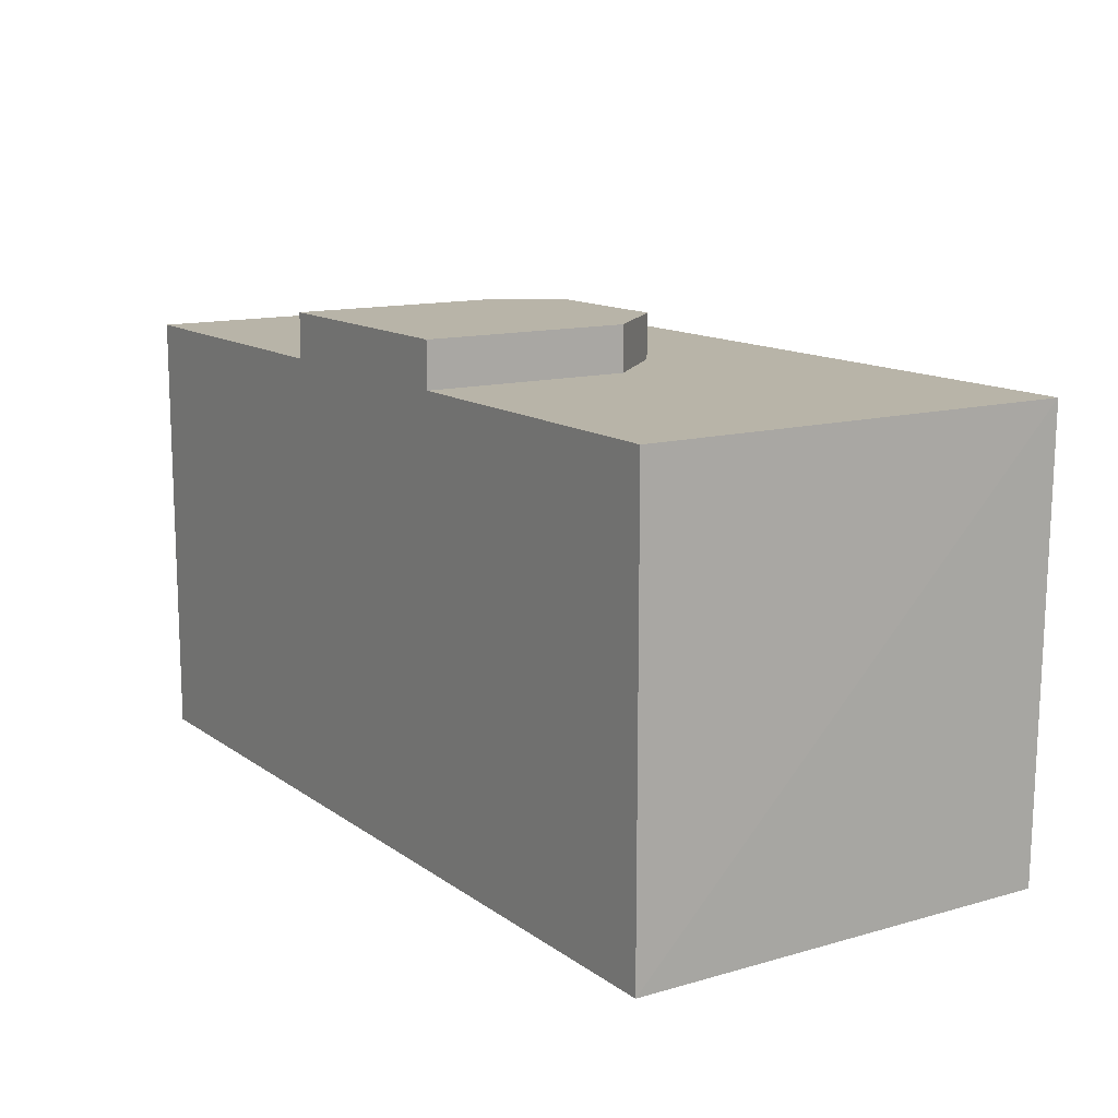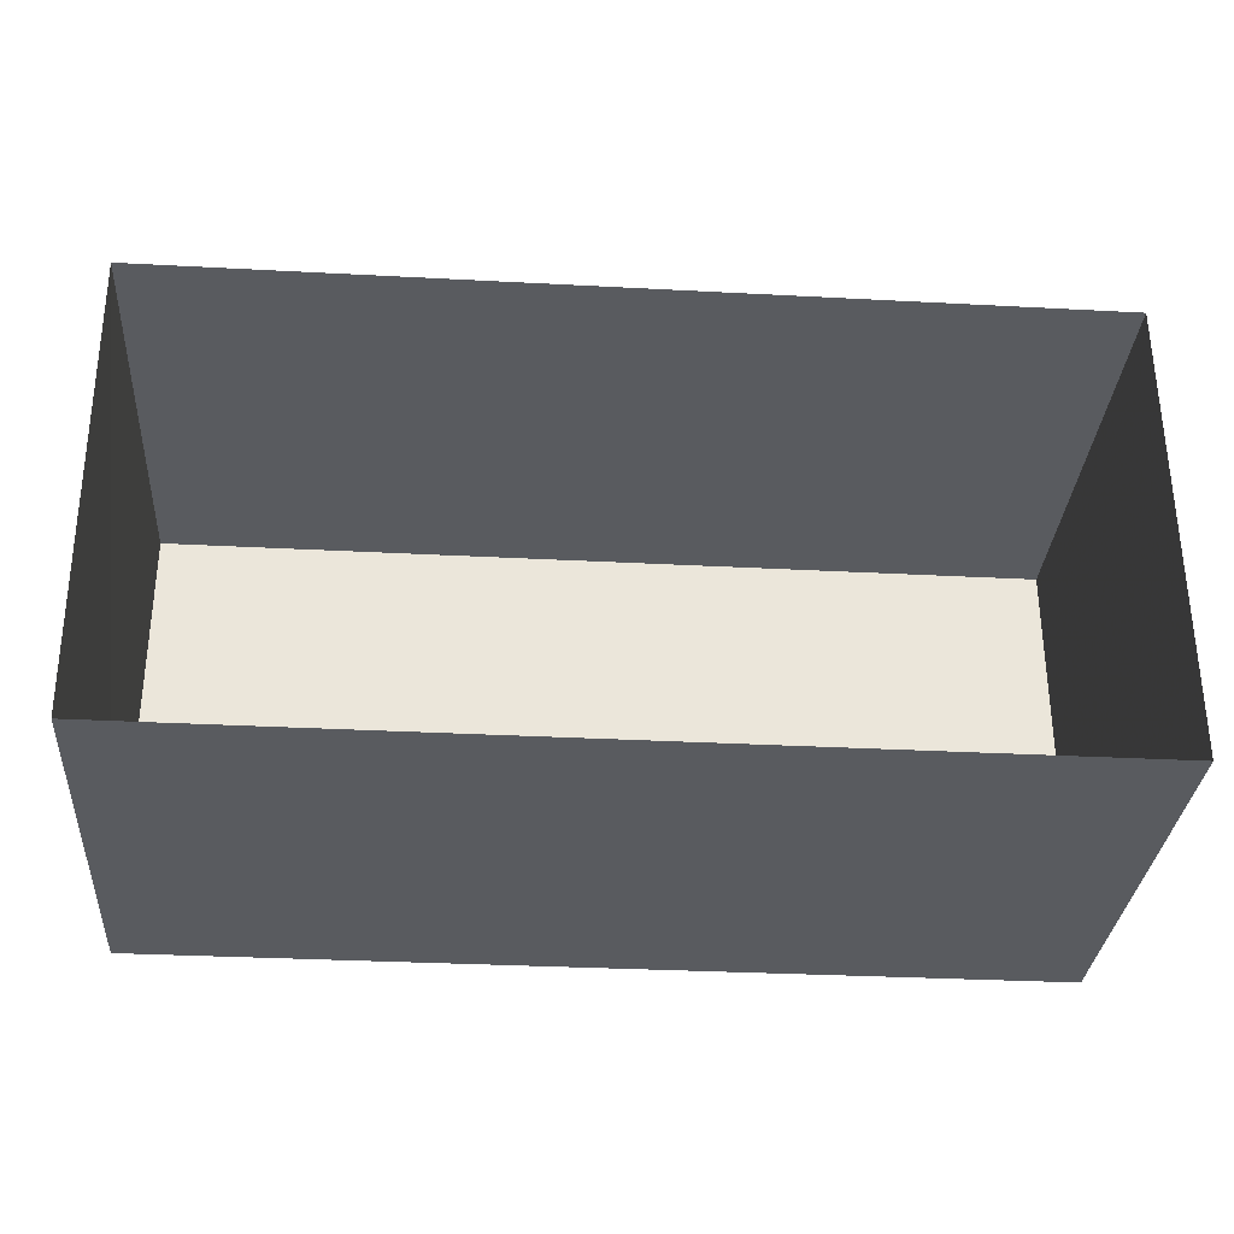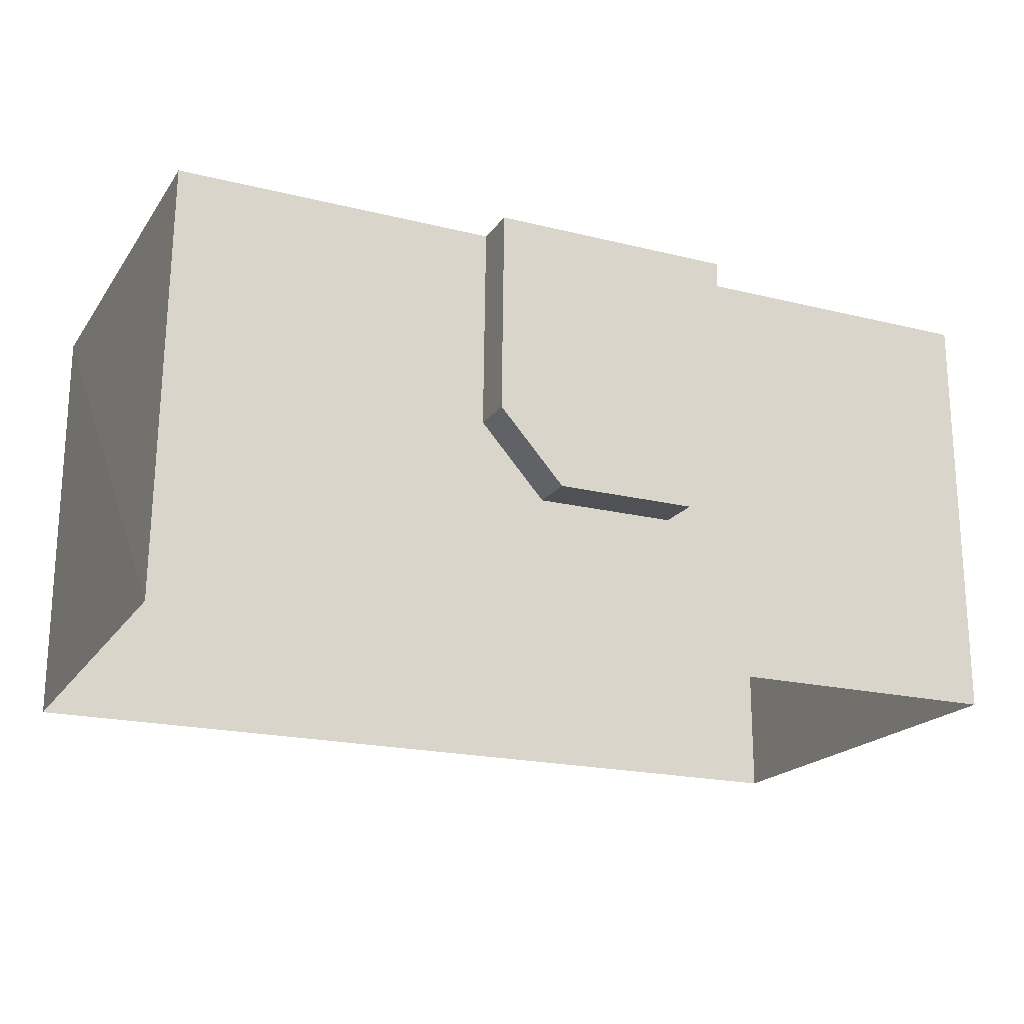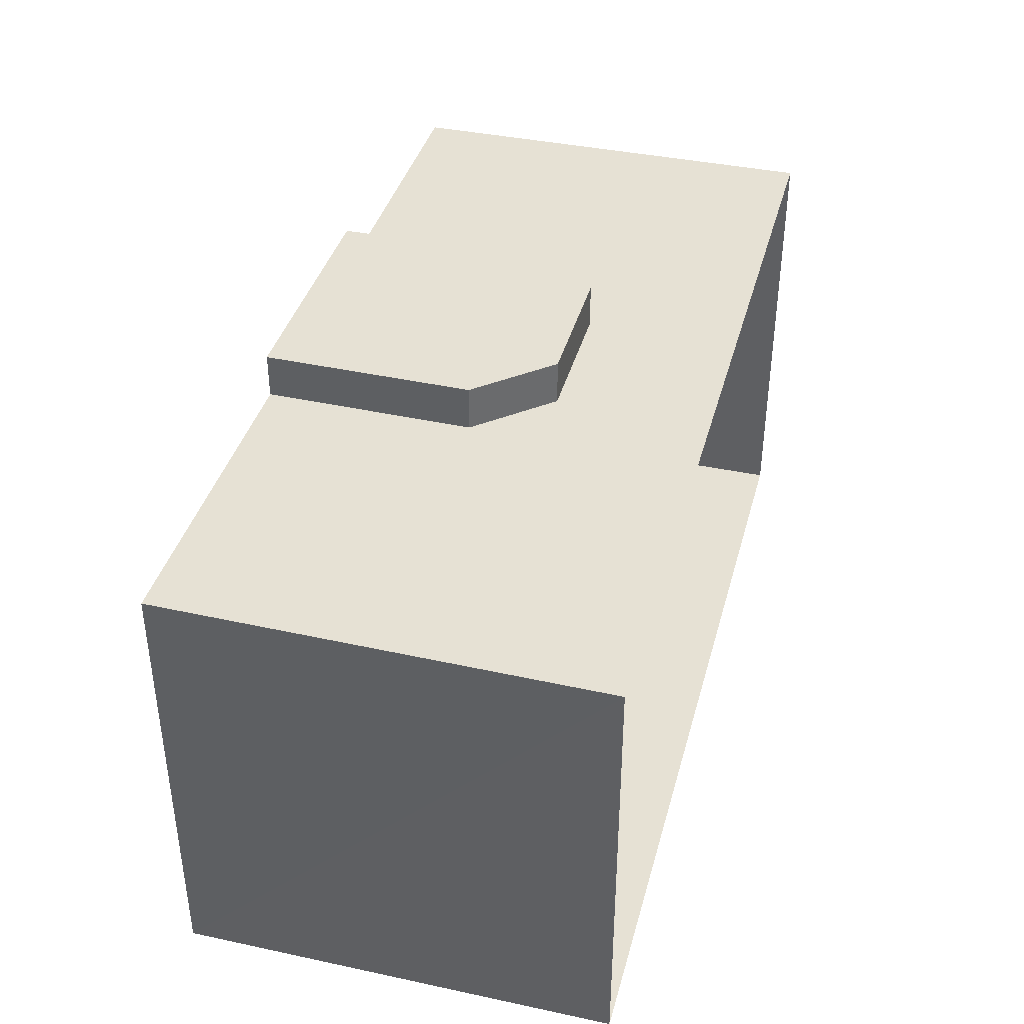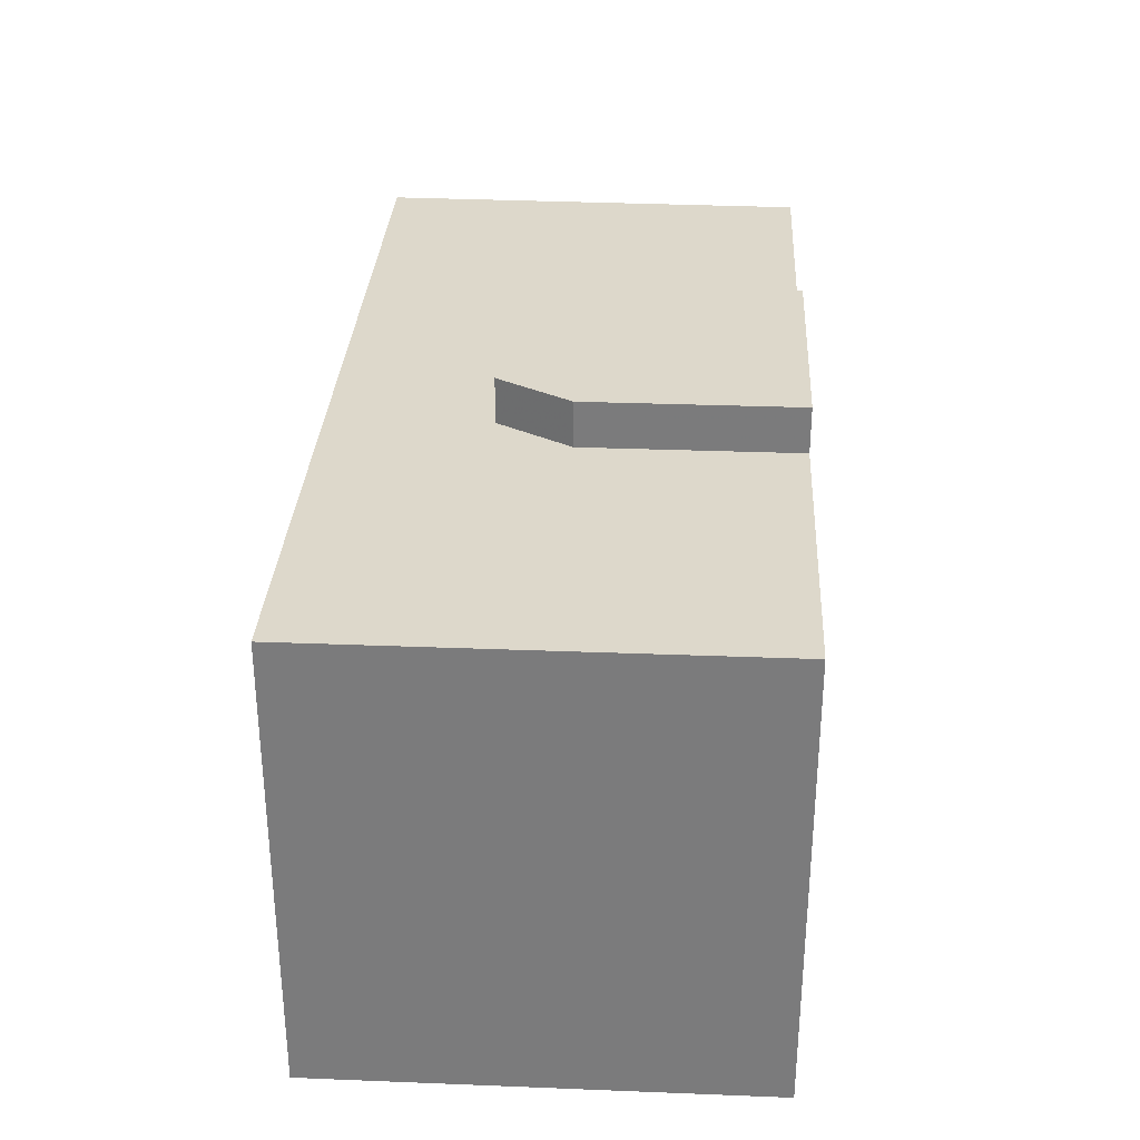
<metadata>
{"format":"obj","ext":"obj","renderer":"f3d","projection":"perspective","resolution":1024,"background":"white","views":[{"elev":13.0,"azim":-123.0,"up":"+Z"},{"elev":-32.0,"azim":-4.3,"up":"+Z"},{"elev":-19.7,"azim":-24.7,"up":"+Y"},{"elev":39.1,"azim":-75.1,"up":"+Z"},{"elev":31.2,"azim":93.2,"up":"+Z"}]}
</metadata>
<code>
g Object
v 0.707 0 0.3516
v -0.707 0 0.3516
v 0.707 0 -0.3516
v -0.6992 0 -0.3516
v 0.707 0.6797 0.3516
v -0.6992 0.6797 0.3516
v 0.707 0.6797 -0.3516
v -0.6992 0.6797 -0.3516
v 0.1953 0.3555 0.4219
v 0.1289 0.2422 0.4219
v -0.0938 0.2422 0.4219
v -0.1953 0.3555 0.4219
v 0.0898 0.6797 0.3516
v -0.1094 0.6797 0.3516
v 0.1953 0.6797 0.4219
v -0.1914 0.6797 0.4219
v 0.1953 0.3555 0.3516
v 0.1289 0.2422 0.3516
v -0.0938 0.2422 0.3516
v -0.1953 0.3555 0.3516
v -0.1914 0.6797 0.3516
v 0.1953 0.6797 0.3516
f 6 13 5
f 6 14 13
f 2 8 4
f 8 2 6
f 4 7 3
f 7 4 8
f 3 5 1
f 5 3 7
f 8 5 7
f 5 8 6
f 12 10 9
f 12 11 10
f 16 9 15
f 9 16 12
f 2 5 6
f 5 2 1
f 17 10 18
f 10 17 9
f 18 11 19
f 11 18 10
f 19 12 20
f 12 19 11
f 21 15 22
f 15 21 16
f 22 9 17
f 9 22 15
f 20 16 21
f 16 20 12

</code>
